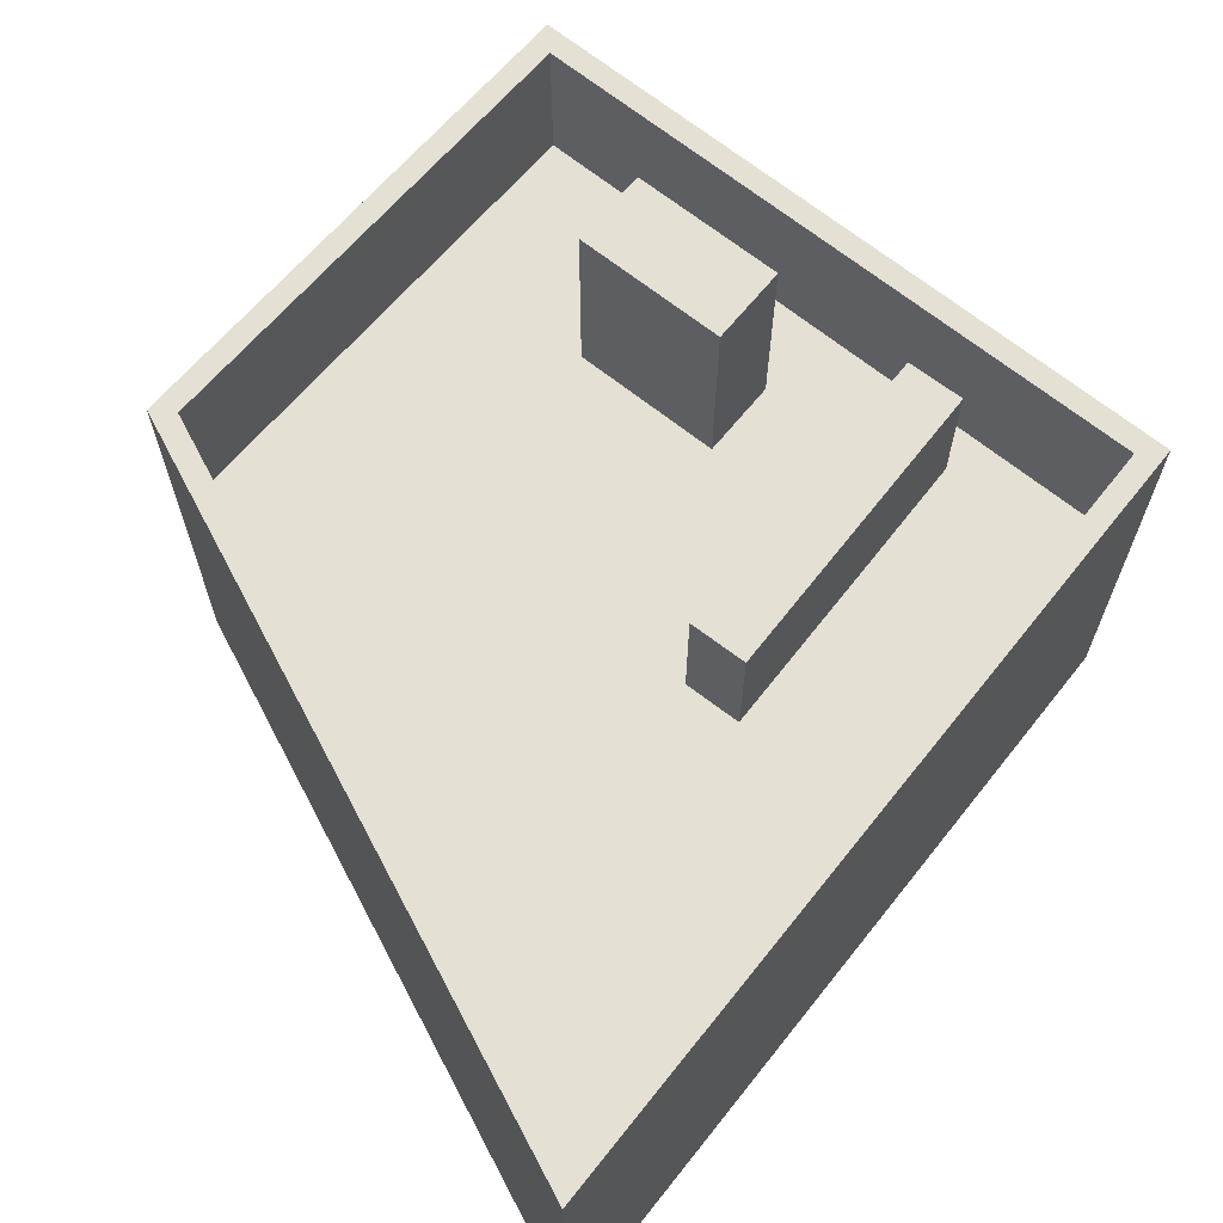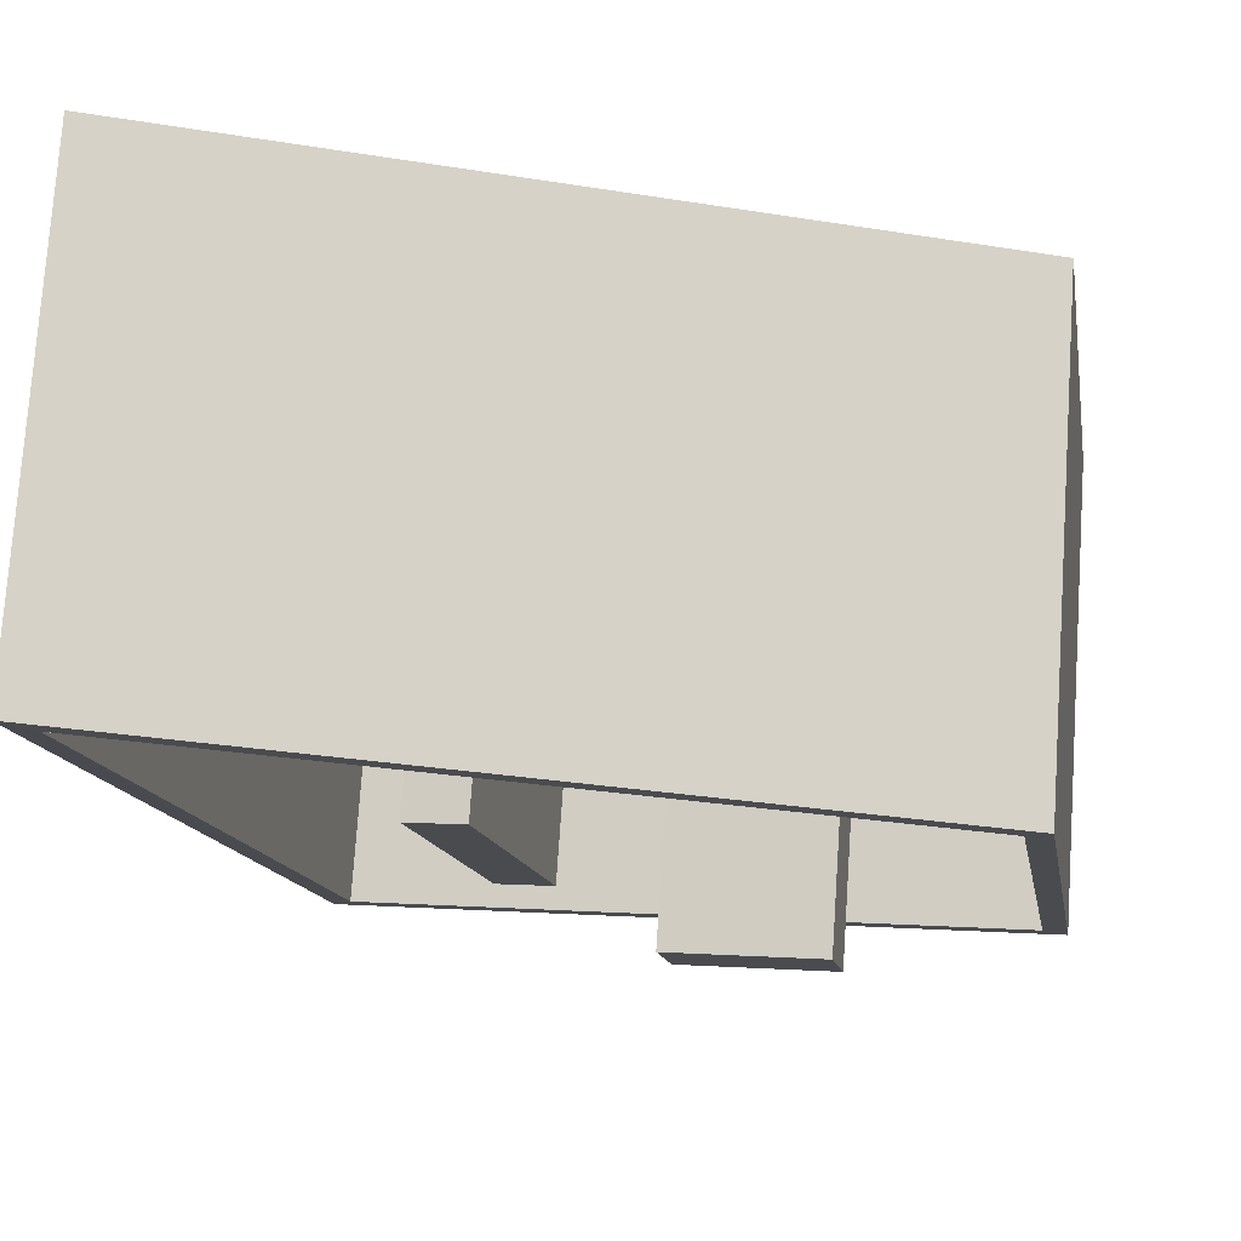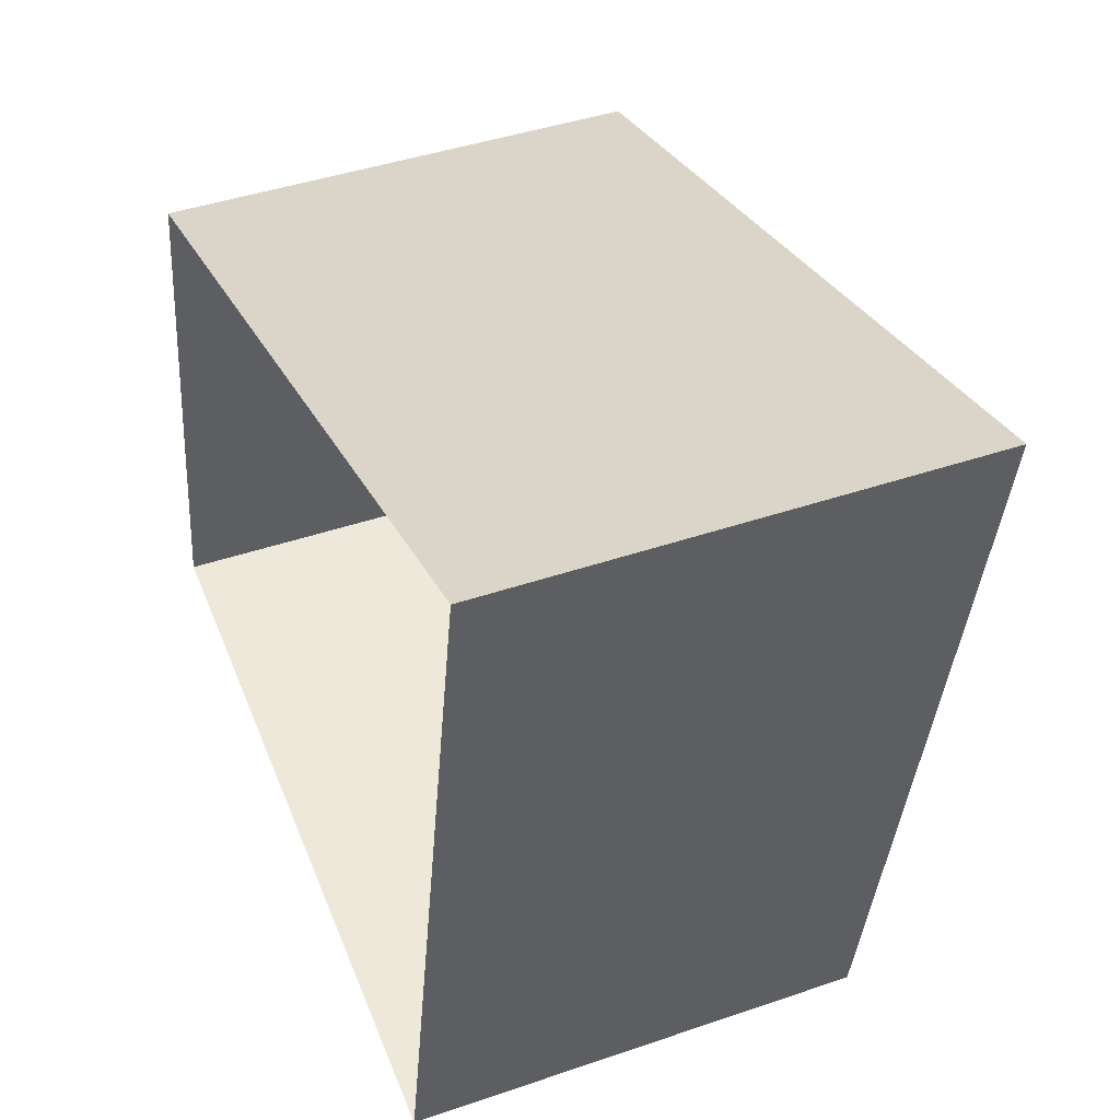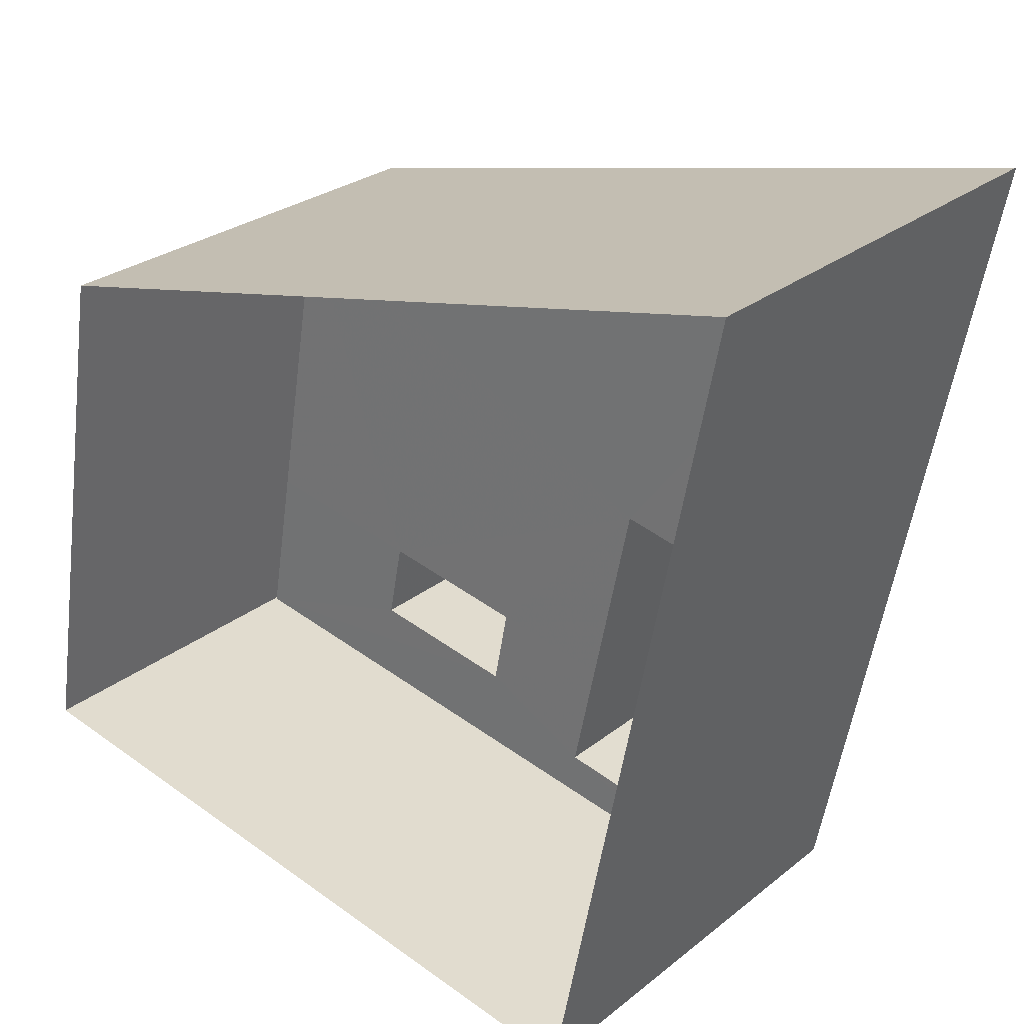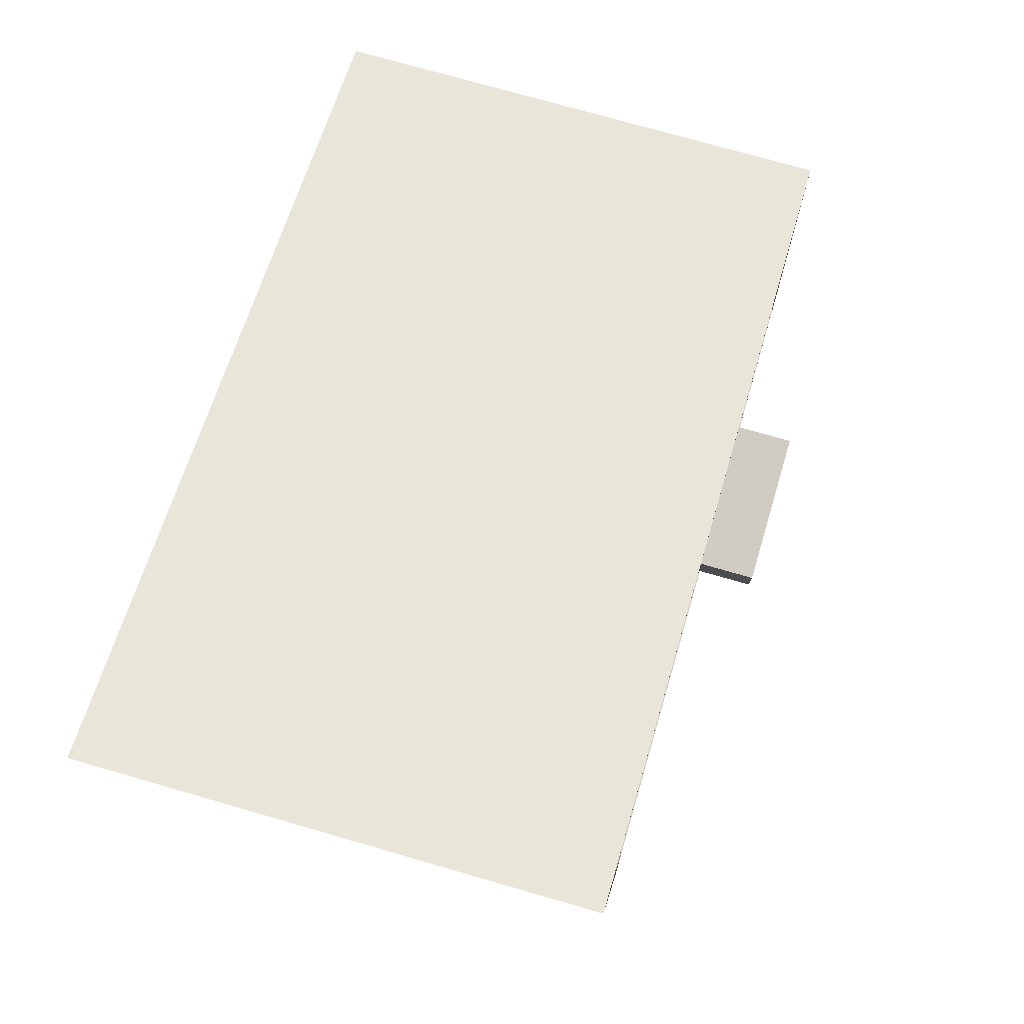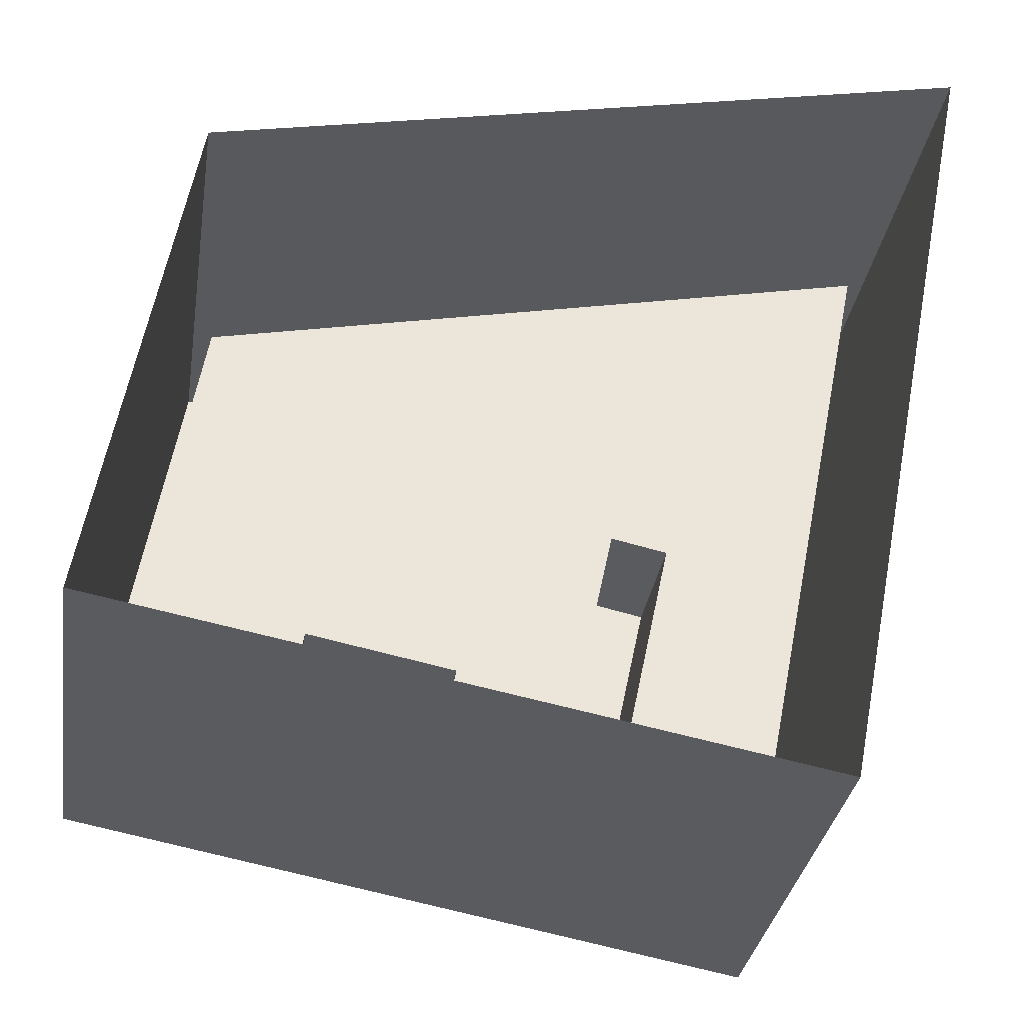
<metadata>
{"format":"obj","ext":"obj","renderer":"f3d","projection":"perspective","resolution":1024,"background":"white","views":[{"elev":66.0,"azim":-130.2,"up":"+Z"},{"elev":76.3,"azim":3.9,"up":"+Y"},{"elev":42.5,"azim":-112.3,"up":"+Y"},{"elev":27.0,"azim":-140.6,"up":"+Y"},{"elev":72.9,"azim":-73.8,"up":"+Y"},{"elev":-32.8,"azim":171.2,"up":"+Y"}]}
</metadata>
<code>
v -1.297e+04 -3.361e+04 25.83
v -1.298e+04 -3.36e+04 25.83
v -1.297e+04 -3.36e+04 25.83
v -1.296e+04 -3.361e+04 25.83
v -1.297e+04 -3.36e+04 32.64
v -1.297e+04 -3.36e+04 32.64
v -1.297e+04 -3.36e+04 32.64
v -1.297e+04 -3.361e+04 32.64
v -1.297e+04 -3.36e+04 29.89
v -1.298e+04 -3.36e+04 29.89
v -1.297e+04 -3.361e+04 29.89
v -1.297e+04 -3.36e+04 29.89
v -1.297e+04 -3.36e+04 29.89
v -1.297e+04 -3.36e+04 29.89
v -1.297e+04 -3.36e+04 29.89
v -1.297e+04 -3.36e+04 29.89
v -1.297e+04 -3.36e+04 29.89
v -1.297e+04 -3.36e+04 29.89
v -1.297e+04 -3.361e+04 29.89
v -1.297e+04 -3.361e+04 29.89
v -1.297e+04 -3.361e+04 29.89
v -1.297e+04 -3.36e+04 29.89
v -1.297e+04 -3.361e+04 29.89
v -1.296e+04 -3.361e+04 29.89
v -1.298e+04 -3.36e+04 31.89
v -1.298e+04 -3.36e+04 31.89
v -1.297e+04 -3.36e+04 31.89
v -1.296e+04 -3.361e+04 31.89
v -1.296e+04 -3.361e+04 31.89
v -1.297e+04 -3.36e+04 31.89
v -1.297e+04 -3.361e+04 31.89
v -1.297e+04 -3.361e+04 31.89
v -1.297e+04 -3.361e+04 31.67
v -1.297e+04 -3.36e+04 31.67
v -1.297e+04 -3.361e+04 31.67
v -1.297e+04 -3.36e+04 31.67
f 1 2 3
f 4 1 3
f 5 6 7
f 5 8 6
f 9 10 11
f 10 12 13
f 14 13 15
f 15 12 16
f 11 17 9
f 16 12 18
f 10 9 12
f 13 12 15
f 17 11 19
f 11 20 19
f 16 18 21
f 15 22 14
f 23 20 24
f 19 20 23
f 21 18 23
f 14 22 24
f 22 21 24
f 21 23 24
f 25 26 27
f 28 27 29
f 27 30 29
f 26 30 27
f 31 32 28
f 25 32 26
f 29 31 28
f 26 32 31
f 33 34 35
f 33 36 34
f 15 7 6
f 22 15 6
f 21 22 6
f 8 21 6
f 16 21 8
f 5 16 8
f 7 16 5
f 7 15 16
f 30 10 13
f 30 26 10
f 24 29 14
f 14 30 13
f 14 29 30
f 29 24 20
f 31 29 20
f 10 26 11
f 11 31 20
f 11 26 31
f 28 4 3
f 27 28 3
f 28 1 4
f 28 32 1
f 32 2 1
f 32 25 2
f 27 3 2
f 25 27 2
f 19 33 35
f 19 23 33
f 19 35 17
f 35 34 17
f 34 9 17
f 9 34 36
f 12 9 36
f 12 36 18
f 36 33 18
f 33 23 18

</code>
